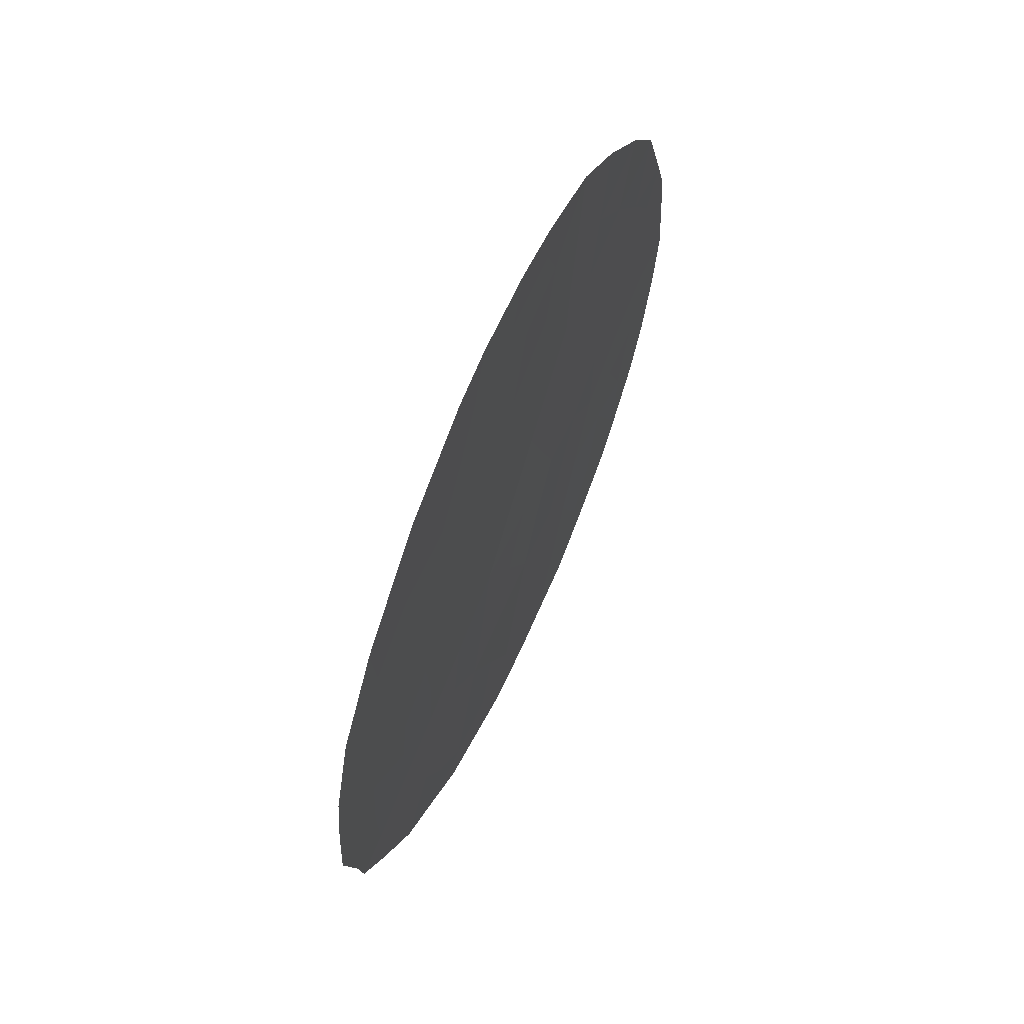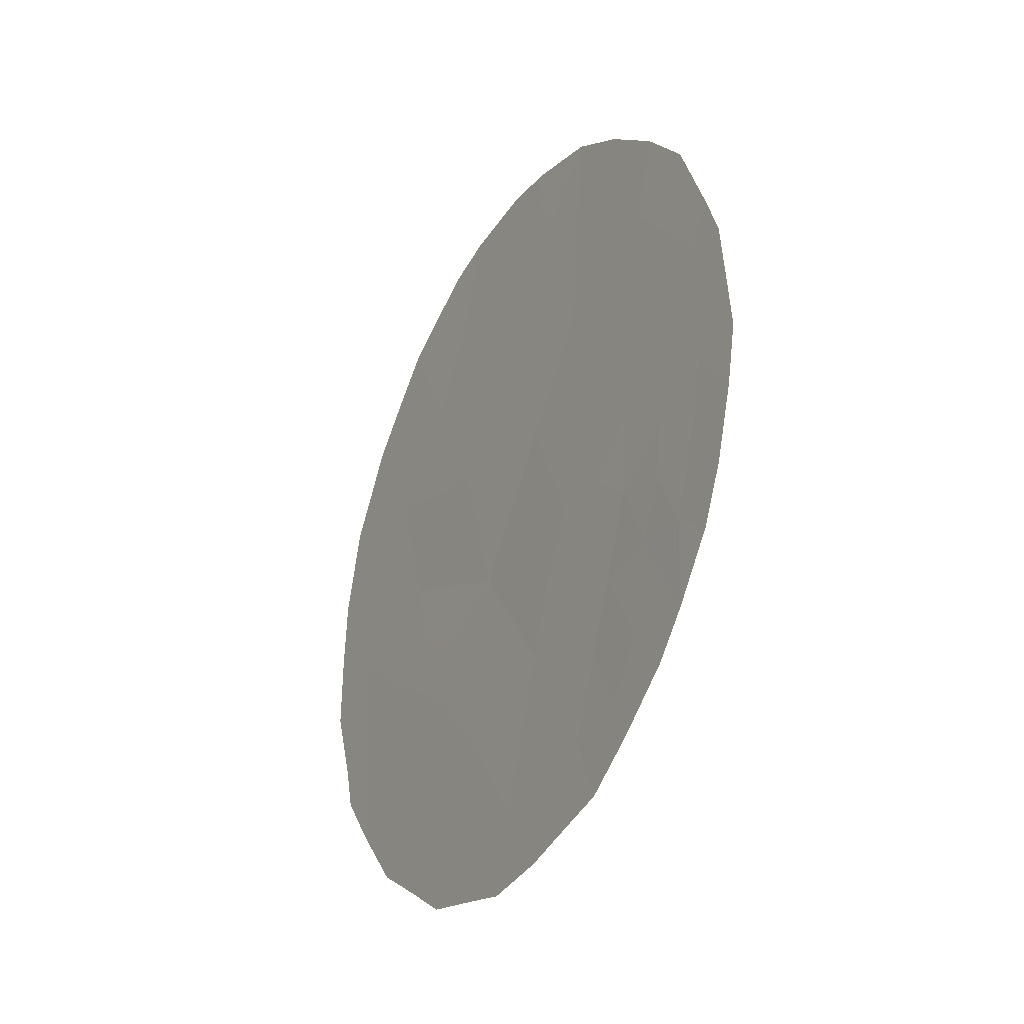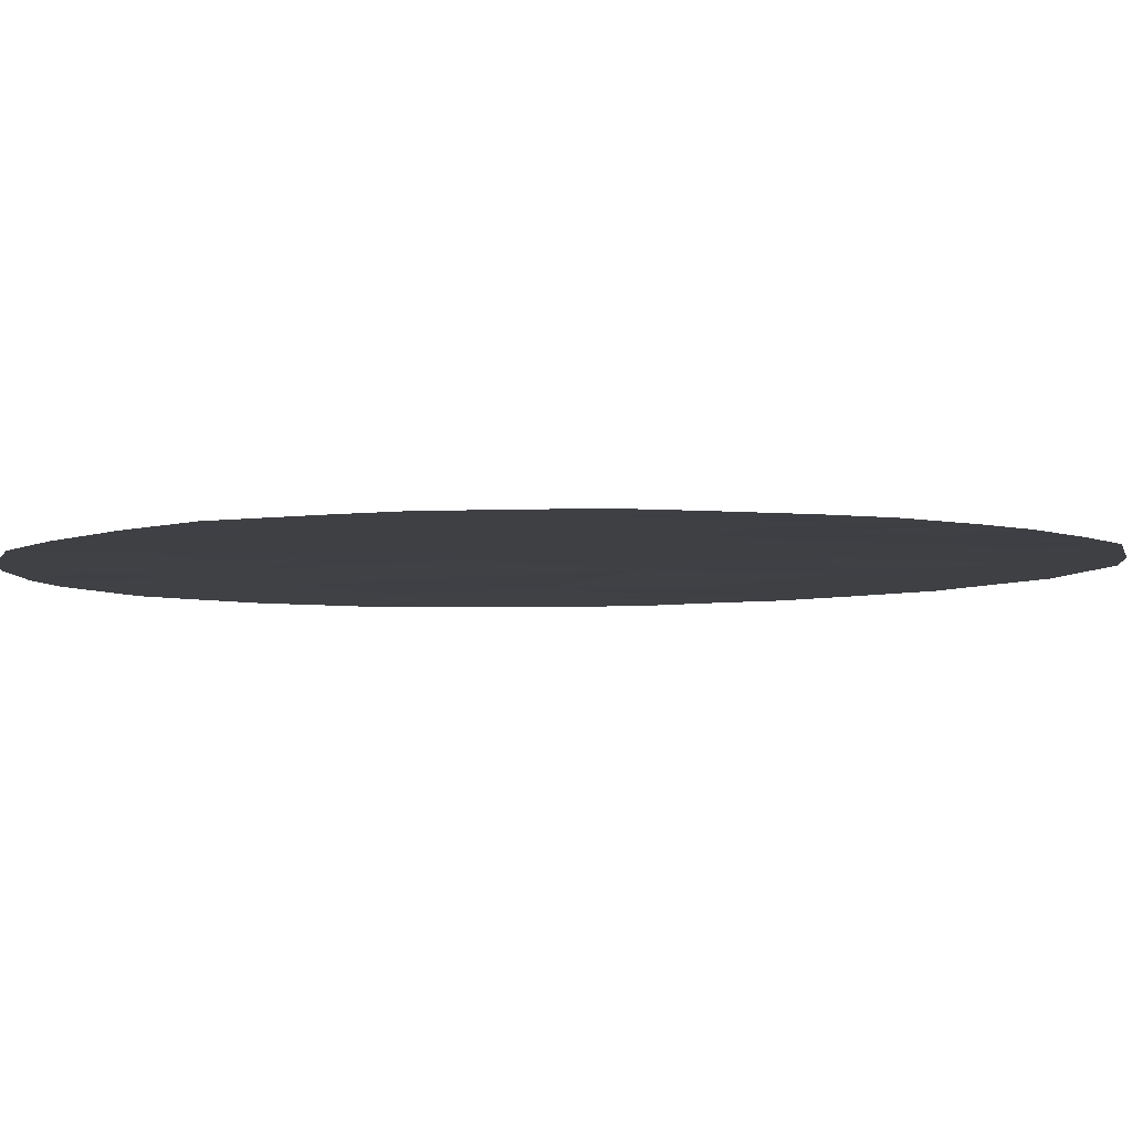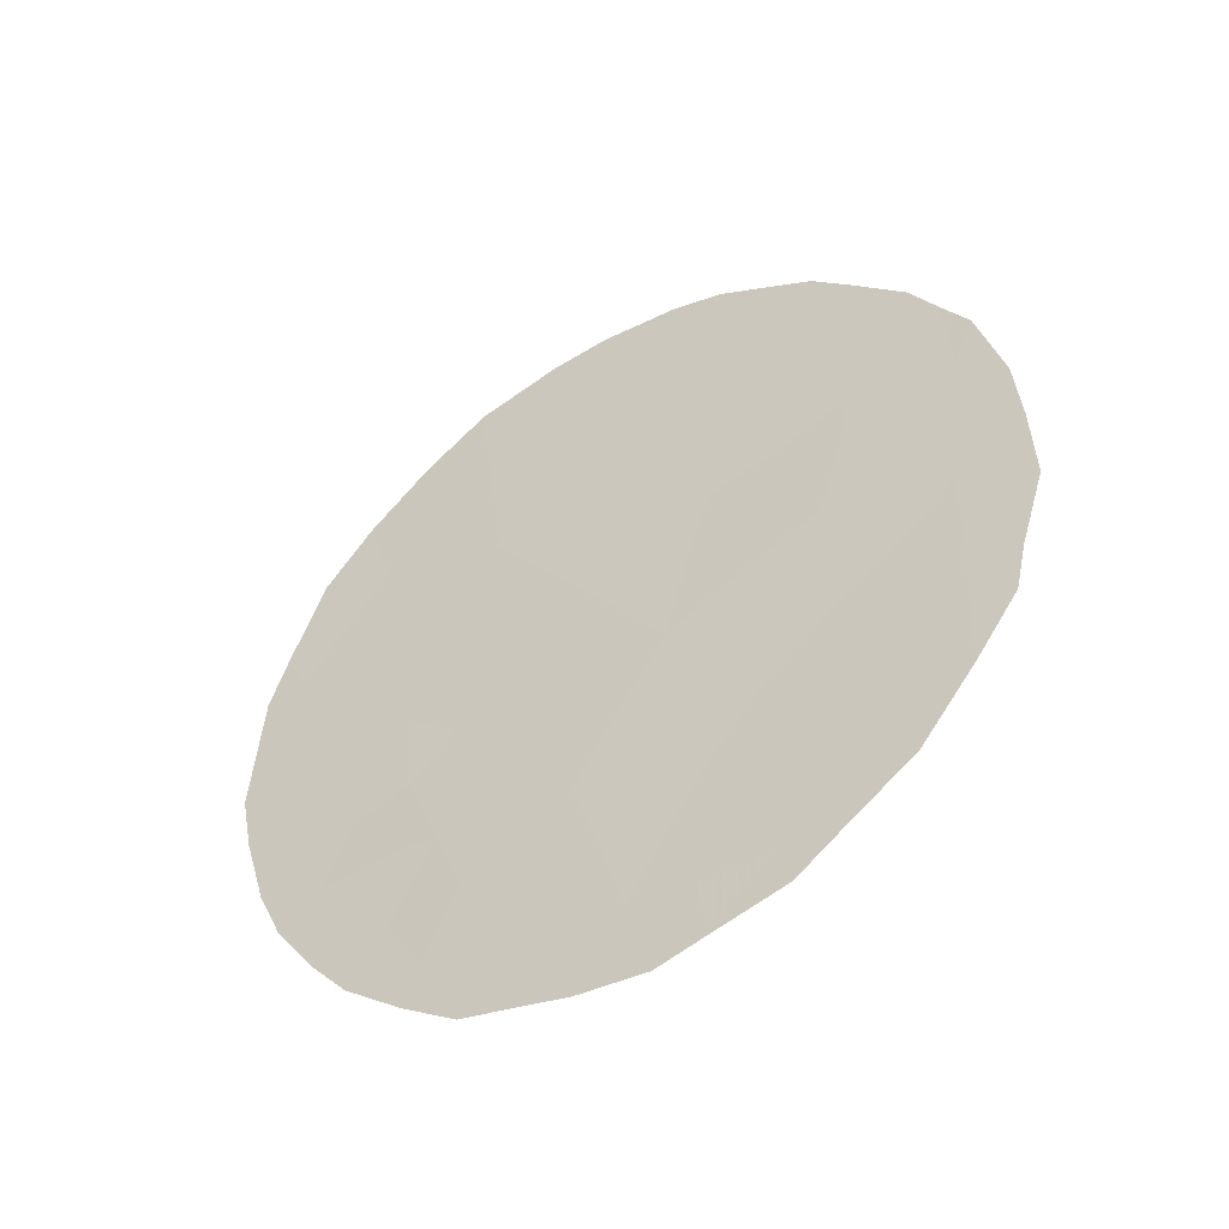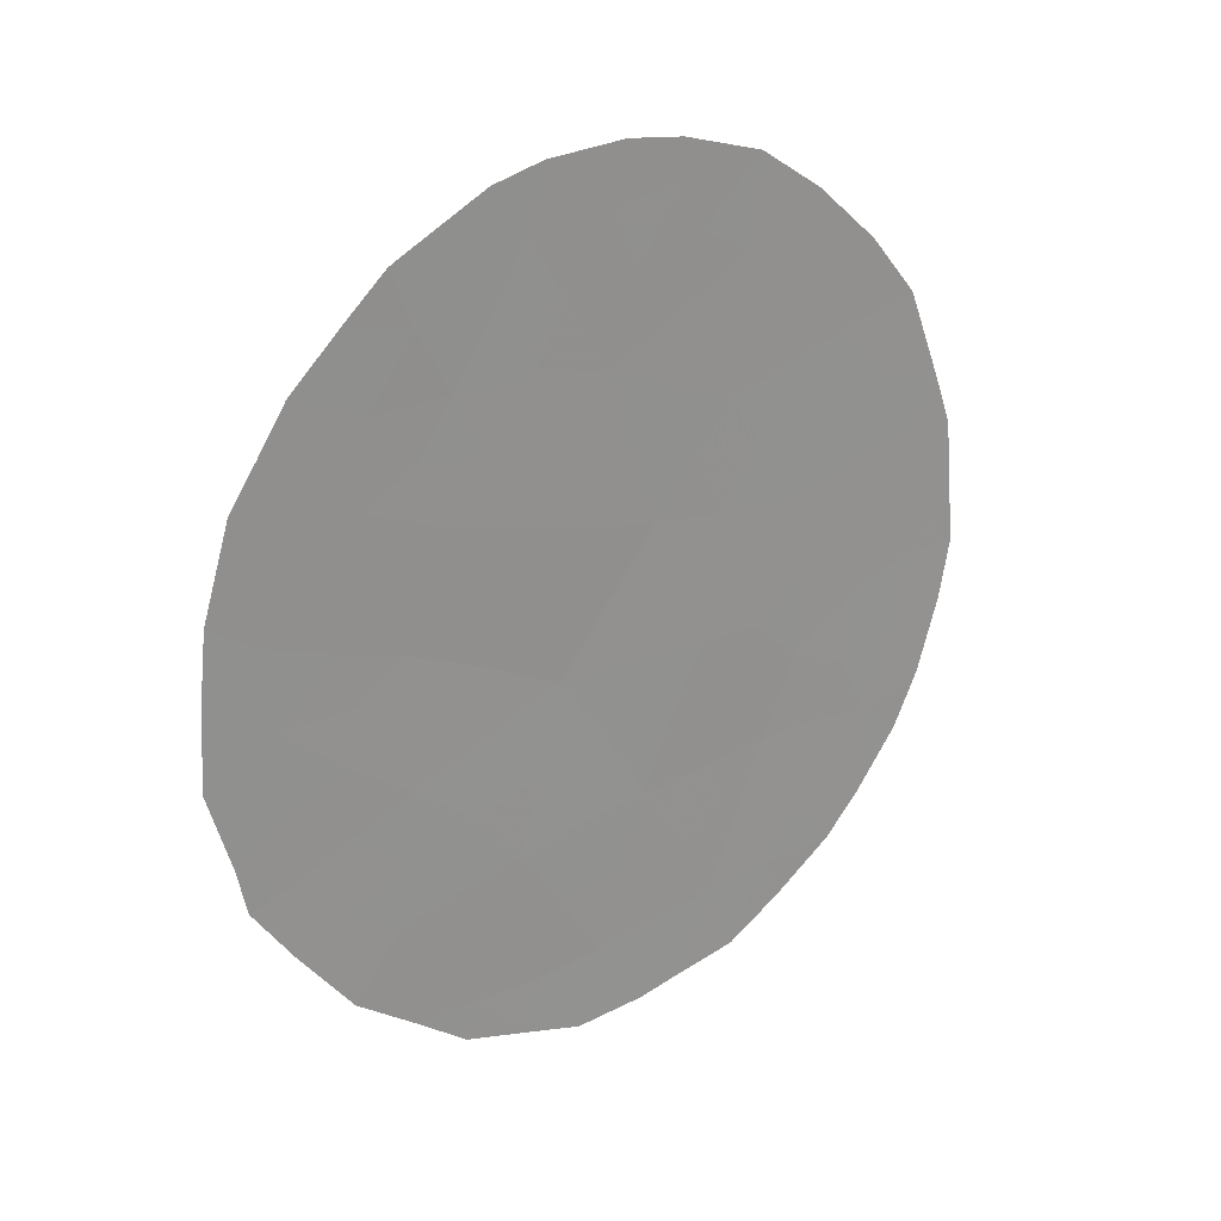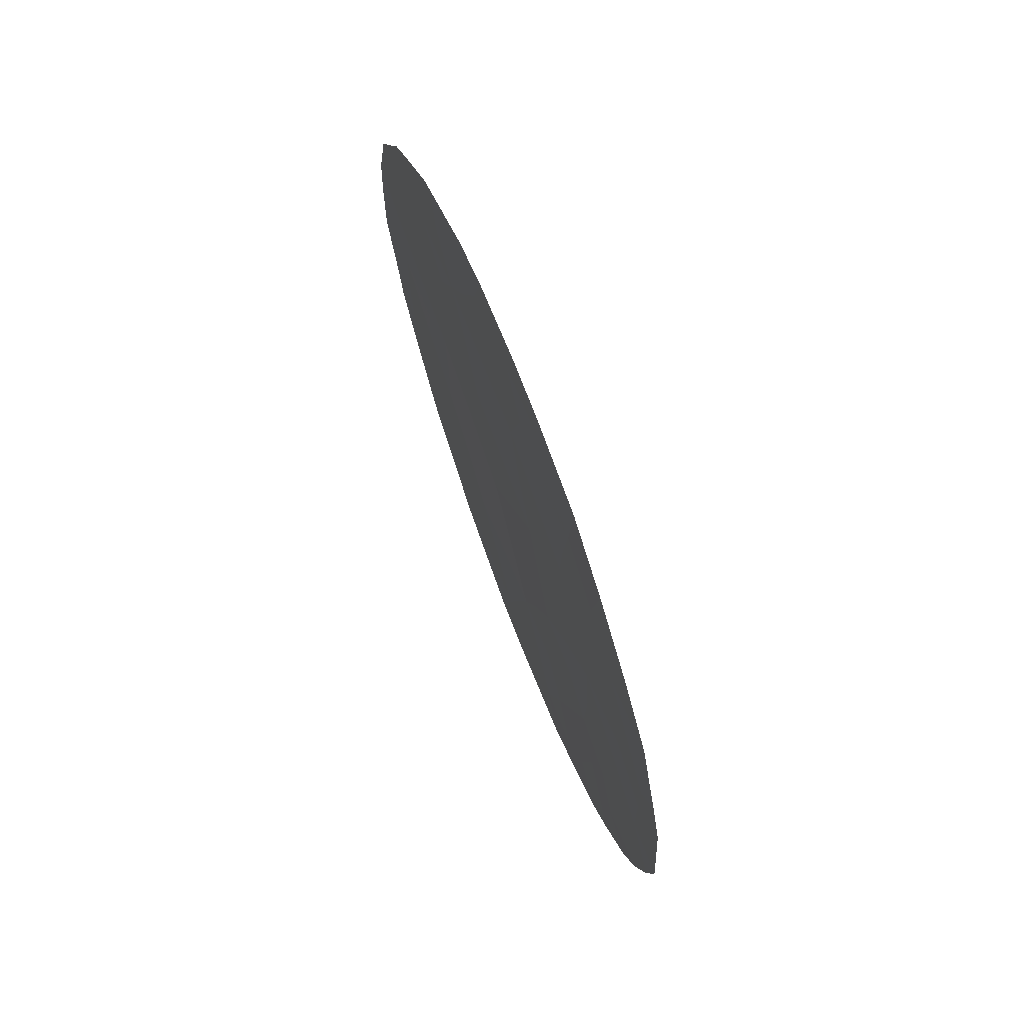
<metadata>
{"format":"obj","ext":"obj","renderer":"f3d","projection":"perspective","resolution":1024,"background":"white","views":[{"elev":61.8,"azim":165.9,"up":"+Y"},{"elev":-33.4,"azim":-68.8,"up":"+Y"},{"elev":46.1,"azim":-90.1,"up":"+Z"},{"elev":-47.6,"azim":83.1,"up":"+Y"},{"elev":23.5,"azim":-164.0,"up":"+Y"},{"elev":69.7,"azim":-59.6,"up":"+Y"}]}
</metadata>
<code>
v 56.04 21.88 51.7
v 57.34 21 50.07
v 56.42 19.64 51.22
v 55.23 19.97 52.71
v 55.13 23.68 52.79
v 53.72 23.53 54.54
v 52.51 24.16 56.04
v 55.69 17.88 52.16
v 57.53 19.21 49.86
v 52.51 22.3 56.05
v 54.02 20.19 54.21
v 58.45 20.26 48.71
v 53.27 25.64 55.08
v 55.53 25.81 52.25
v 58.58 23.41 48.48
v 54.25 26.94 53.84
v 56.92 25.91 50.5
v 54.41 25.07 53.67
v 57.37 22.82 50.02
v 56.41 24.09 51.18
v 54.64 21.88 53.41
v 56.84 17.76 50.73
v 56.27 27.6 51.29
v 54.9 27.91 53.01
v 57.68 24.73 49.58
v 52.12 24.04 56.52
v 52.28 24.73 56.31
v 58.24 26.28 48.84
v 58.74 25.09 48.24
v 55.27 16.9 52.68
v 54.9 17.03 53.13
v 56.98 17.25 50.57
v 52.33 20.48 56.26
v 52.13 21.5 56.51
v 54.15 28.13 53.94
v 55.89 16.81 51.91
v 57.4 27.55 49.85
v 54.31 17.23 53.85
v 55.38 28.54 52.38
v 54.88 28.45 53.01
v 53.81 17.73 54.46
v 53.28 18.36 55.11
v 58.44 19.28 48.73
v 58.81 20.08 48.26
v 58.98 23.83 47.96
v 52.59 25.95 55.92
v 53.02 26.77 55.37
v 52.95 18.92 55.5
v 52.57 19.72 55.98
v 52.02 22.32 56.65
v 59.05 22.87 47.9
v 58.89 20.72 48.15
v 56.09 28.45 51.48
v 56.55 28.26 50.91
v 57.27 27.66 50.02
v 57.44 17.77 49.99
v 59.09 21.79 47.87
v 56.73 21.39 50.84
v 56.84 20.38 50.69
v 56.23 20.69 51.46
v 55.83 19.83 51.97
v 55.6 20.88 52.25
v 54.89 22.76 53.1
v 55.56 22.83 52.28
v 55.29 21.87 52.62
v 54.87 19.06 53.16
v 55.47 18.94 52.42
v 55.12 18.01 52.86
v 56.05 18.79 51.69
v 56.65 18.62 50.95
v 58.15 25.3 48.98
v 58.5 25.65 48.53
v 55.29 26.97 52.53
v 55.93 26.78 51.73
v 54.96 20.96 53.03
v 54.63 20.07 53.46
v 54.36 21.04 53.77
v 56.26 25.85 51.34
v 56.65 25.04 50.87
v 55.99 24.88 51.7
v 53.12 21.91 55.29
v 53.19 21.01 55.21
v 57.43 20.08 49.97
v 57.01 19.42 50.49
v 53.44 20.24 54.92
v 53.71 21.3 54.58
v 54.72 27.28 53.25
v 56.26 17.78 51.45
v 56.33 16.99 51.37
v 56.58 26.74 50.92
v 57.21 26.78 50.12
v 57.78 26.99 49.39
v 57.94 20.62 49.34
v 57.89 21.55 49.38
v 53.08 22.91 55.34
v 53.66 22.44 54.63
v 54.37 25.89 53.71
v 53.9 25.32 54.3
v 54.12 24.41 54.04
v 53.48 24.61 54.83
v 57.97 19.64 49.31
v 52.85 24.85 55.61
v 53.01 23.89 55.42
v 56.73 22.4 50.82
v 57.3 21.91 50.11
v 57.81 22.34 49.47
v 58.01 23.11 49.21
v 55.77 23.85 51.99
v 56.22 23.05 51.45
v 56.88 23.4 50.62
v 57.23 25.19 50.14
v 57.08 24.36 50.34
v 53.58 27.55 54.66
v 55.35 24.66 52.5
v 54.74 24.44 53.27
v 54.9 25.36 53.05
v 54.24 22.7 53.9
v 54.47 23.59 53.62
v 54.11 21.87 54.07
v 57.26 18.48 50.2
v 52.92 20.14 55.54
v 52.51 23.36 56.05
v 52.06 23.07 56.59
v 56.83 27.45 50.58
v 57.55 23.74 49.77
v 58.15 24.08 49.01
v 57.96 18.34 49.33
v 58.44 22.31 48.68
v 58.48 21.19 48.65
v 54.88 26.35 53.06
v 58.57 24.38 48.47
v 53.74 26.35 54.48
v 54.56 18.15 53.55
v 53.96 18.3 54.27
v 57.61 25.87 49.64
v 55.55 27.77 52.18
v 52.71 21.13 55.8
v 53.63 19.06 54.67
v 54.27 19.27 53.9
f 58 59 60
f 61 62 60
f 63 64 65
f 66 67 68
f 69 70 88
f 7 26 27
f 73 136 74
f 65 62 75
f 75 76 77
f 78 79 80
f 137 81 82
f 83 84 59
f 85 82 86
f 10 137 34
f 87 16 35
f 88 22 89
f 8 36 30
f 90 124 91
f 135 91 92
f 83 93 101
f 94 129 93
f 81 95 96
f 133 31 38
f 99 100 98
f 24 40 39
f 69 67 61
f 9 101 127
f 12 44 43
f 13 102 46
f 100 103 102
f 122 103 95
f 58 104 105
f 94 105 106
f 107 128 106
f 64 108 109
f 110 104 109
f 111 112 79
f 114 115 116
f 63 117 118
f 119 96 117
f 70 84 120
f 71 25 135
f 10 34 50
f 138 42 48
f 86 119 77
f 108 114 80
f 121 49 33
f 15 45 51
f 12 52 44
f 23 136 53
f 74 90 78
f 124 55 91
f 23 53 54
f 55 37 91
f 134 38 41
f 125 126 107
f 125 110 112
f 22 56 32
f 12 129 52
f 115 118 99
f 97 130 116
f 87 73 130
f 126 71 131
f 15 131 45
f 1 58 60
f 58 2 59
f 60 59 3
f 3 61 60
f 61 4 62
f 60 62 1
f 21 63 65
f 63 5 64
f 65 64 1
f 133 66 68
f 66 4 67
f 68 67 8
f 8 69 88
f 69 3 70
f 88 70 22
f 72 71 28
f 131 71 72
f 14 73 74
f 73 24 136
f 74 136 23
f 21 65 75
f 65 1 62
f 75 62 4
f 4 66 76
f 76 139 11
f 68 30 31
f 30 68 8
f 133 68 31
f 21 75 77
f 75 4 76
f 77 76 11
f 14 78 80
f 78 17 79
f 80 79 20
f 121 33 137
f 137 10 81
f 82 81 86
f 2 83 59
f 83 9 84
f 59 84 3
f 139 138 11
f 11 85 86
f 85 121 82
f 137 33 34
f 32 89 22
f 8 88 36
f 89 36 88
f 17 90 91
f 90 23 124
f 37 92 91
f 92 28 135
f 9 83 101
f 83 2 93
f 101 93 12
f 2 94 93
f 94 128 129
f 93 129 12
f 86 81 96
f 81 10 95
f 96 95 6
f 13 132 98
f 98 97 18
f 18 99 98
f 99 6 100
f 98 100 13
f 3 69 61
f 69 8 67
f 61 67 4
f 134 41 42
f 43 101 12
f 101 43 127
f 27 102 7
f 102 27 46
f 13 100 102
f 100 6 103
f 102 103 7
f 10 122 95
f 122 7 103
f 95 103 6
f 2 58 105
f 58 1 104
f 105 104 19
f 128 94 106
f 94 2 105
f 106 105 19
f 19 107 106
f 107 15 128
f 1 64 109
f 64 5 108
f 109 108 20
f 20 110 109
f 110 19 104
f 109 104 1
f 17 111 79
f 111 25 112
f 79 112 20
f 16 113 35
f 132 113 16
f 113 132 47
f 13 46 47
f 47 132 13
f 14 114 116
f 114 5 115
f 116 115 18
f 5 63 118
f 63 21 117
f 118 117 6
f 21 119 117
f 119 86 96
f 117 96 6
f 22 70 120
f 70 3 84
f 120 84 9
f 121 48 49
f 122 10 123
f 50 123 10
f 7 122 26
f 123 26 122
f 11 86 77
f 77 119 21
f 20 108 80
f 108 5 114
f 80 114 14
f 138 85 11
f 136 39 53
f 14 74 78
f 74 23 90
f 78 90 17
f 54 124 23
f 124 54 55
f 19 125 107
f 125 25 126
f 107 126 15
f 25 125 112
f 125 19 110
f 112 110 20
f 127 120 9
f 22 120 56
f 127 56 120
f 51 128 15
f 128 51 57
f 57 129 128
f 129 57 52
f 18 115 99
f 115 5 118
f 99 118 6
f 18 97 116
f 97 16 130
f 116 130 14
f 16 87 130
f 87 24 73
f 130 73 14
f 15 126 131
f 126 25 71
f 29 131 72
f 131 29 45
f 132 97 98
f 66 133 139
f 134 139 133
f 132 16 97
f 38 134 133
f 135 25 111
f 135 111 17
f 91 135 17
f 24 87 35
f 24 35 40
f 71 135 28
f 121 137 82
f 39 136 24
f 139 134 138
f 66 139 76
f 48 121 85
f 138 48 85
f 138 134 42

</code>
